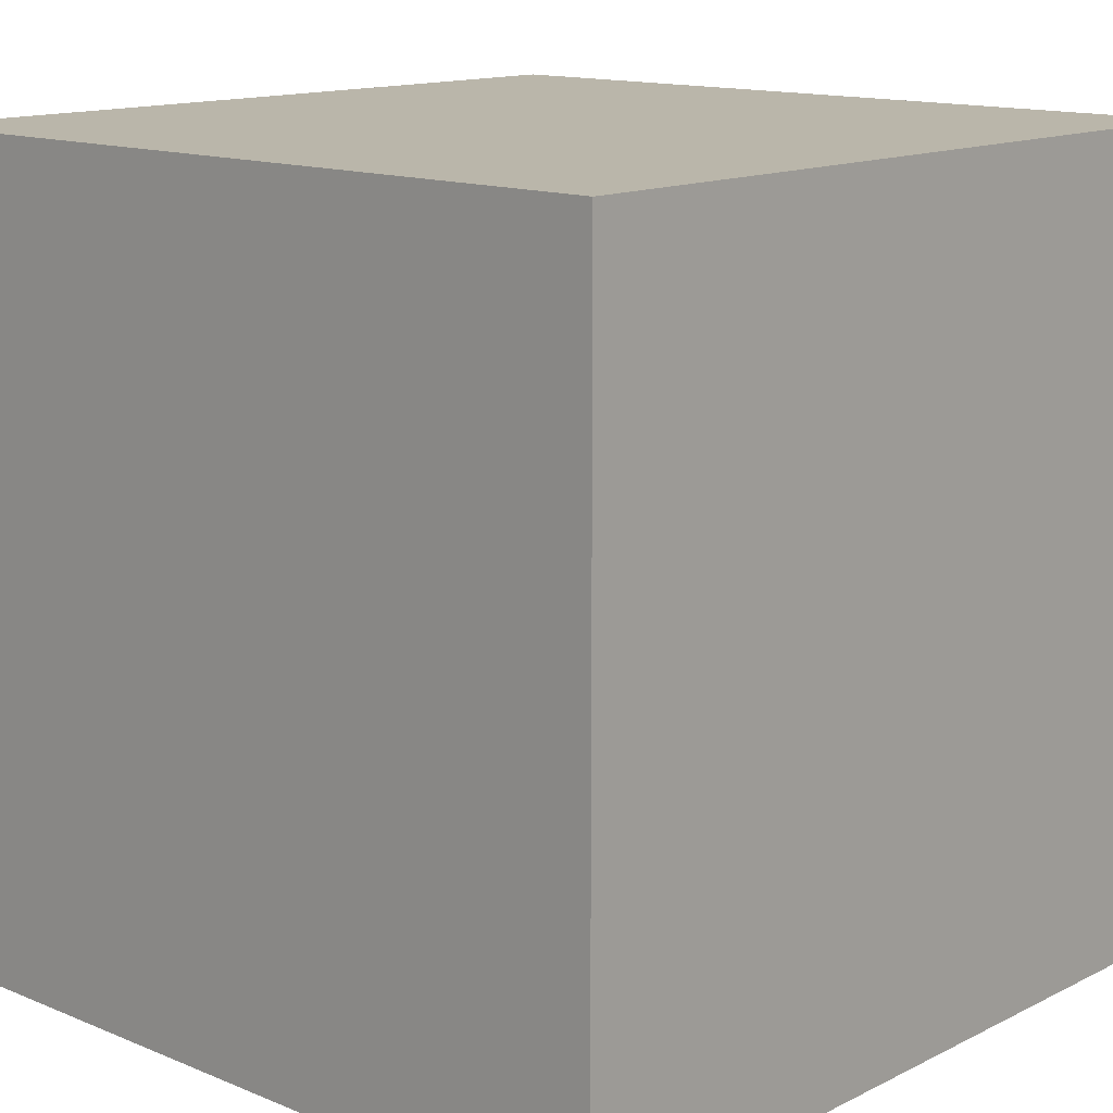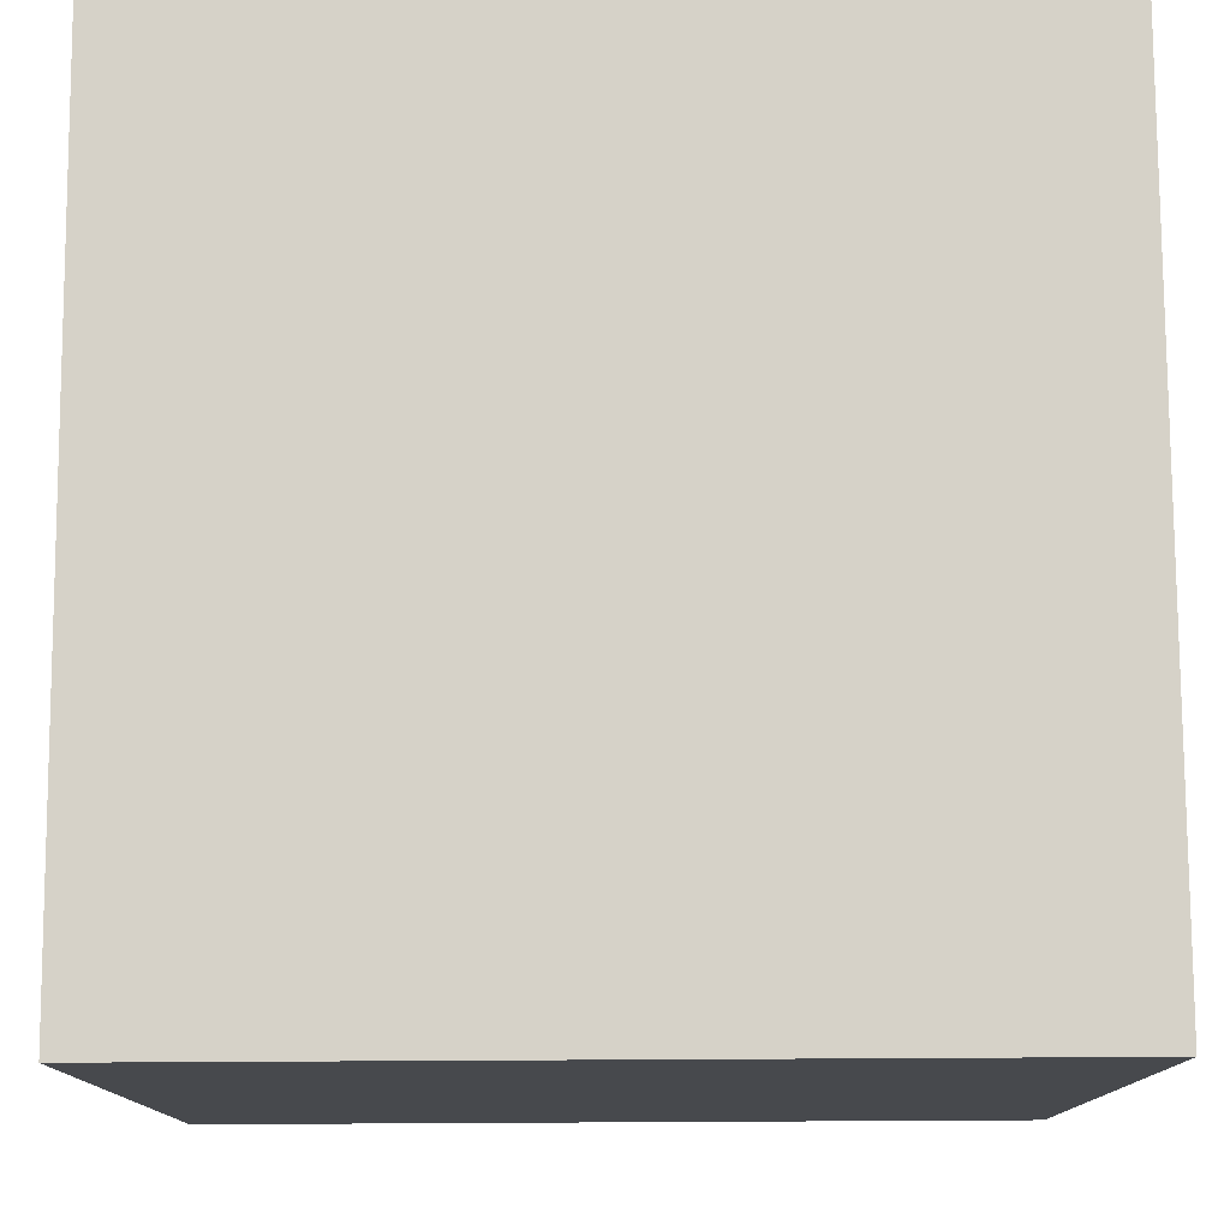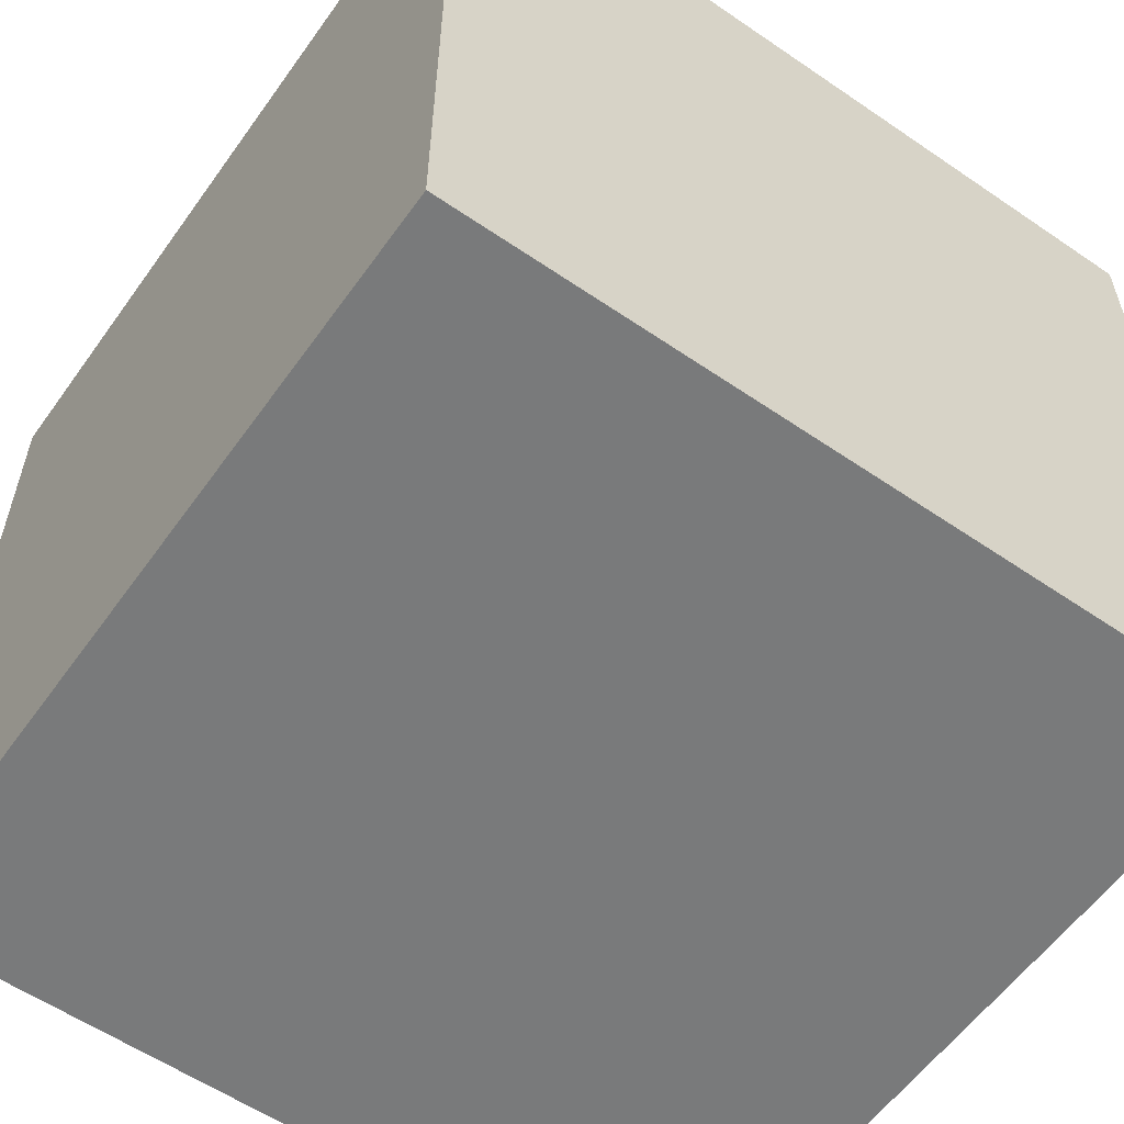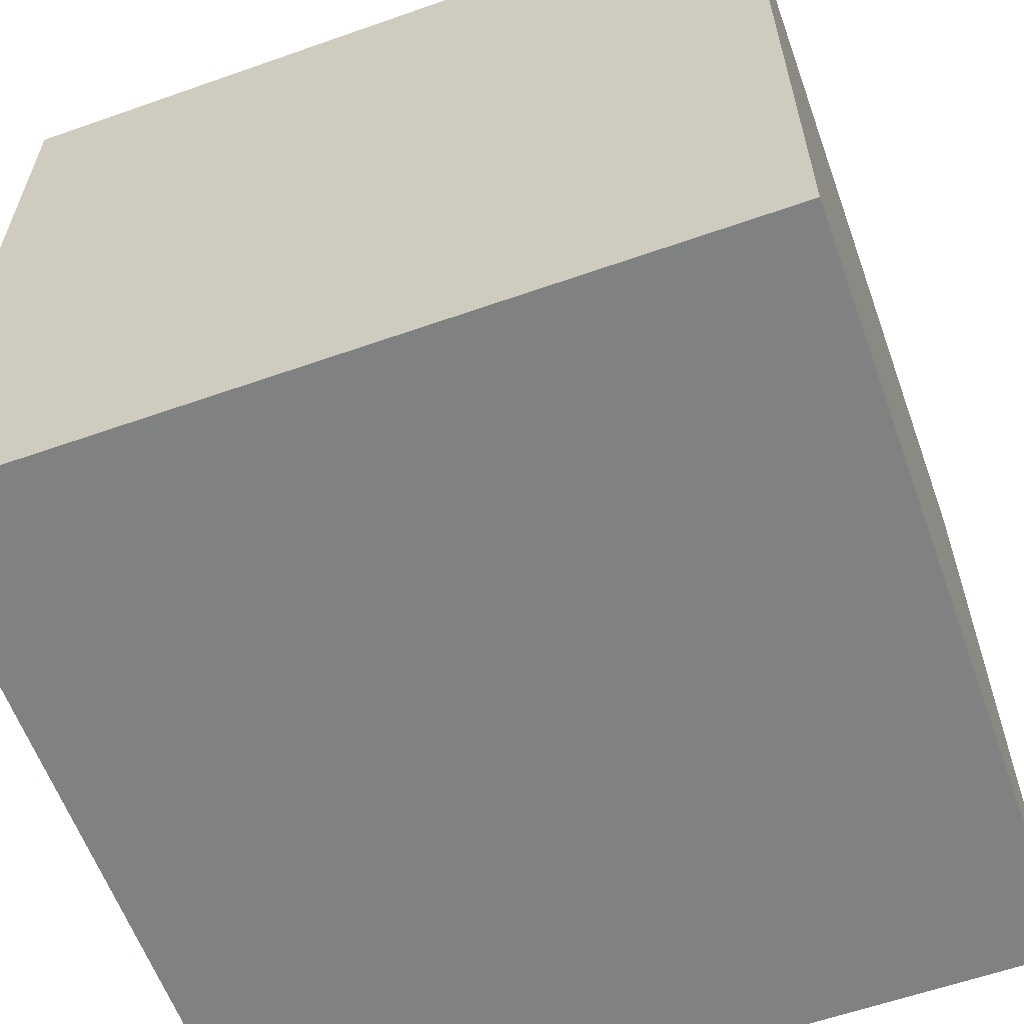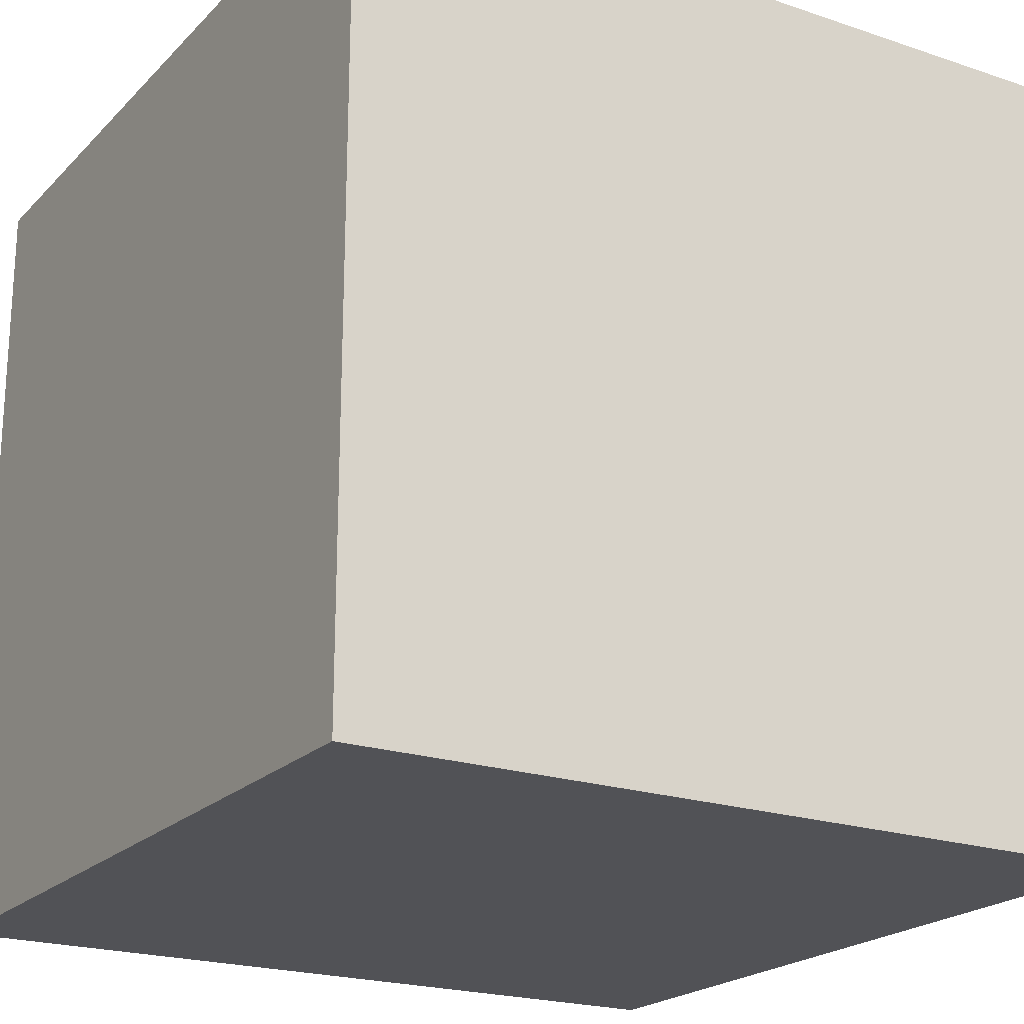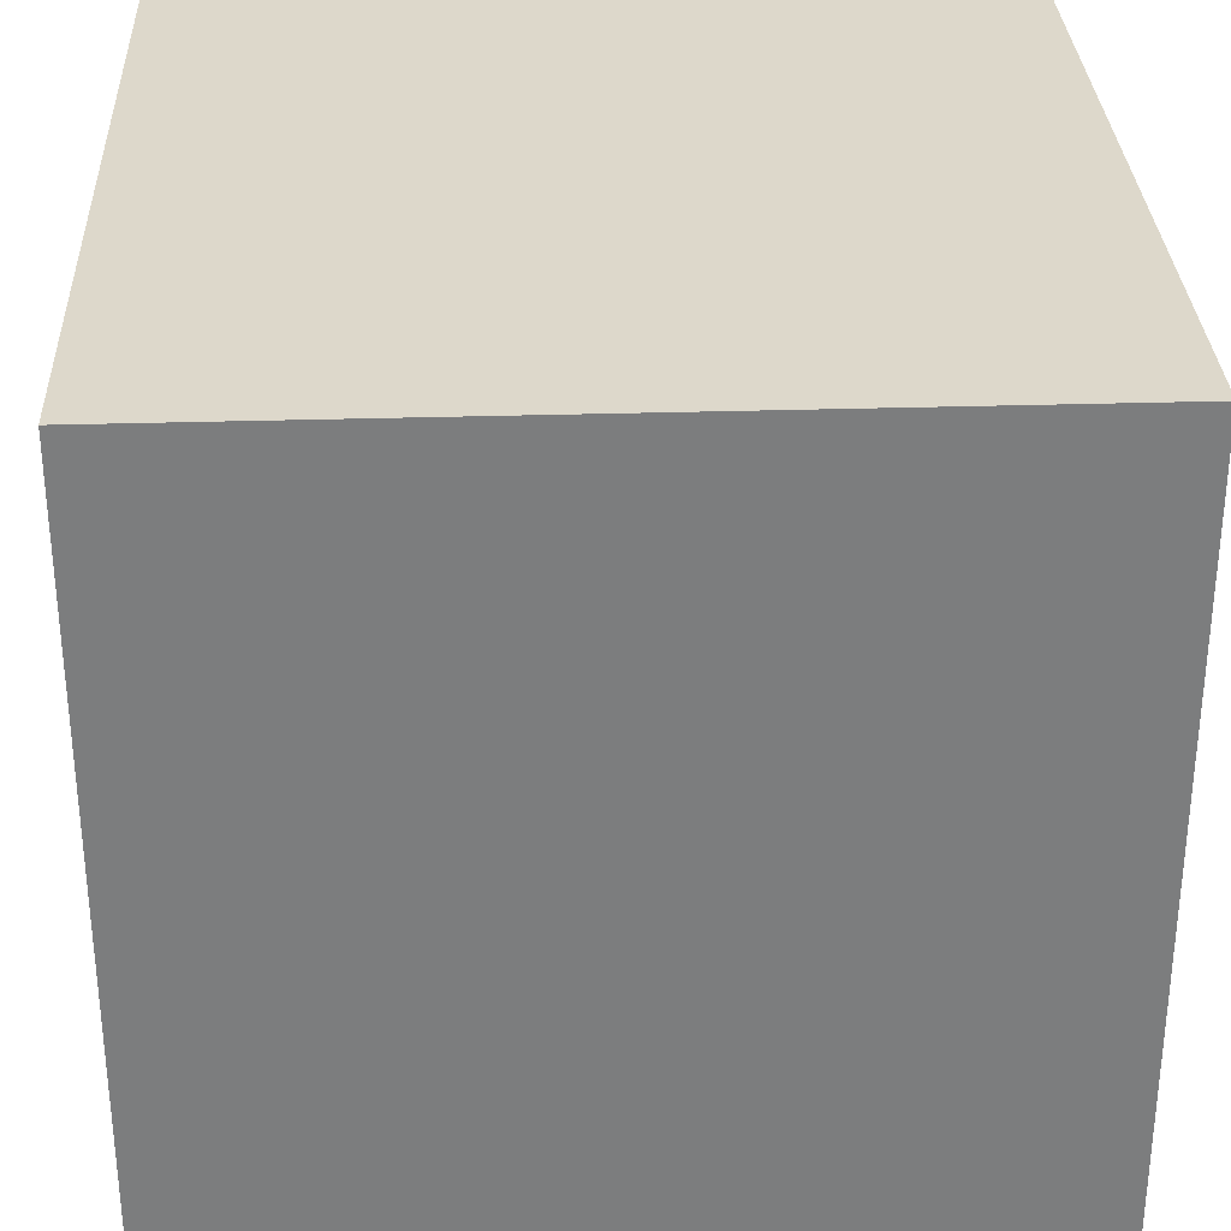
<metadata>
{"format":"obj","ext":"obj","renderer":"f3d","projection":"perspective","resolution":1024,"background":"white","views":[{"elev":13.8,"azim":-137.6,"up":"+Z"},{"elev":77.9,"azim":-0.3,"up":"+Z"},{"elev":-58.0,"azim":-125.3,"up":"+Z"},{"elev":-60.3,"azim":19.8,"up":"+Z"},{"elev":-21.2,"azim":-31.0,"up":"+Z"},{"elev":31.2,"azim":87.5,"up":"+Z"}]}
</metadata>
<code>
o
v -1.8 0 1.8
v -1.8 0 -1.8
v -1.8 3.6 1.8
v -1.8 3.6 -1.8
v 1.8 0 1.8
v 1.8 0 -1.8
v 1.8 0.2 1.6
v 1.8 0.2 1.3
v 1.8 0.2 -1.3
v 1.8 0.2 -1.6
v 1.8 0.5 1.6
v 1.8 0.5 1.3
v 1.8 0.5 -1.3
v 1.8 0.5 -1.6
v 1.8 3.1 1.6
v 1.8 3.1 1.3
v 1.8 3.1 -1.3
v 1.8 3.1 -1.6
v 1.8 3.4 1.6
v 1.8 3.4 1.3
v 1.8 3.4 -1.3
v 1.8 3.4 -1.6
v 1.8 3.6 1.8
v 1.8 3.6 -1.8
v -1.8 0 1.8
v -1.8 3.6 1.8
v -1.6 0.2 1.8
v -1.6 0.5 1.8
v -1.6 3.1 1.8
v -1.6 3.4 1.8
v -1.3 0.2 1.8
v -1.3 0.5 1.8
v -1.3 3.1 1.8
v -1.3 3.4 1.8
v 1.3 0.2 1.8
v 1.3 0.5 1.8
v 1.3 3.1 1.8
v 1.3 3.4 1.8
v 1.6 0.2 1.8
v 1.6 0.5 1.8
v 1.6 3.1 1.8
v 1.6 3.4 1.8
v 1.8 0 1.8
v 1.8 3.6 1.8
v -1.8 0 -1.8
v -1.8 3.6 -1.8
v -1.6 0.2 -1.8
v -1.6 0.5 -1.8
v -1.6 3.1 -1.8
v -1.6 3.4 -1.8
v -1.3 0.2 -1.8
v -1.3 0.5 -1.8
v -1.3 3.1 -1.8
v -1.3 3.4 -1.8
v 1.3 0.2 -1.8
v 1.3 0.5 -1.8
v 1.3 3.1 -1.8
v 1.3 3.4 -1.8
v 1.6 0.2 -1.8
v 1.6 0.5 -1.8
v 1.6 3.1 -1.8
v 1.6 3.4 -1.8
v 1.8 0 -1.8
v 1.8 3.6 -1.8
v -1.8 0 1.8
v 1.8 0 1.8
v -1.8 0 -1.8
v 1.8 0 -1.8
v -1.8 3.6 1.8
v 1.8 3.6 1.8
v -1.6 3.6 1.6
v -1.3 3.6 1.6
v 1.3 3.6 1.6
v 1.6 3.6 1.6
v -1.6 3.6 1.3
v -1.3 3.6 1.3
v 1.3 3.6 1.3
v 1.6 3.6 1.3
v -1.6 3.6 -1.3
v -1.3 3.6 -1.3
v 1.3 3.6 -1.3
v 1.6 3.6 -1.3
v -1.6 3.6 -1.6
v -1.3 3.6 -1.6
v 1.3 3.6 -1.6
v 1.6 3.6 -1.6
v -1.8 3.6 -1.8
v 1.8 3.6 -1.8
f 3 2 1
f 4 2 3
f 5 6 7
f 7 6 8
f 8 6 9
f 9 6 10
f 5 7 11
f 7 8 11
f 8 9 12
f 11 8 12
f 9 10 13
f 12 9 13
f 10 6 14
f 13 10 14
f 12 13 15
f 11 12 15
f 13 14 15
f 5 11 15
f 15 14 16
f 16 14 17
f 14 6 18
f 17 14 18
f 5 15 19
f 15 16 19
f 16 17 20
f 19 16 20
f 17 18 21
f 20 17 21
f 18 6 22
f 21 18 22
f 5 19 23
f 20 21 23
f 21 22 23
f 19 20 23
f 22 6 24
f 23 22 24
f 27 26 25
f 28 26 27
f 29 26 28
f 30 26 29
f 31 27 25
f 31 28 27
f 32 29 28
f 32 28 31
f 33 30 29
f 33 29 32
f 34 26 30
f 34 30 33
f 35 33 32
f 35 32 31
f 35 34 33
f 35 31 25
f 36 34 35
f 37 34 36
f 38 26 34
f 38 34 37
f 39 35 25
f 39 36 35
f 40 37 36
f 40 36 39
f 41 38 37
f 41 37 40
f 42 26 38
f 42 38 41
f 43 39 25
f 43 41 40
f 43 42 41
f 43 40 39
f 44 26 42
f 44 42 43
f 45 46 47
f 47 46 48
f 48 46 49
f 49 46 50
f 45 47 51
f 47 48 51
f 48 49 52
f 51 48 52
f 49 50 53
f 52 49 53
f 50 46 54
f 53 50 54
f 52 53 55
f 51 52 55
f 53 54 55
f 45 51 55
f 55 54 56
f 56 54 57
f 54 46 58
f 57 54 58
f 45 55 59
f 55 56 59
f 56 57 60
f 59 56 60
f 57 58 61
f 60 57 61
f 58 46 62
f 61 58 62
f 45 59 63
f 60 61 63
f 61 62 63
f 59 60 63
f 62 46 64
f 63 62 64
f 67 66 65
f 68 66 67
f 69 70 71
f 71 70 72
f 72 70 73
f 73 70 74
f 69 71 75
f 71 72 75
f 72 73 76
f 75 72 76
f 73 74 77
f 76 73 77
f 74 70 78
f 77 74 78
f 76 77 79
f 75 76 79
f 77 78 79
f 69 75 79
f 79 78 80
f 80 78 81
f 78 70 82
f 81 78 82
f 69 79 83
f 79 80 83
f 80 81 84
f 83 80 84
f 81 82 85
f 84 81 85
f 82 70 86
f 85 82 86
f 69 83 87
f 84 85 87
f 85 86 87
f 83 84 87
f 86 70 88
f 87 86 88

</code>
